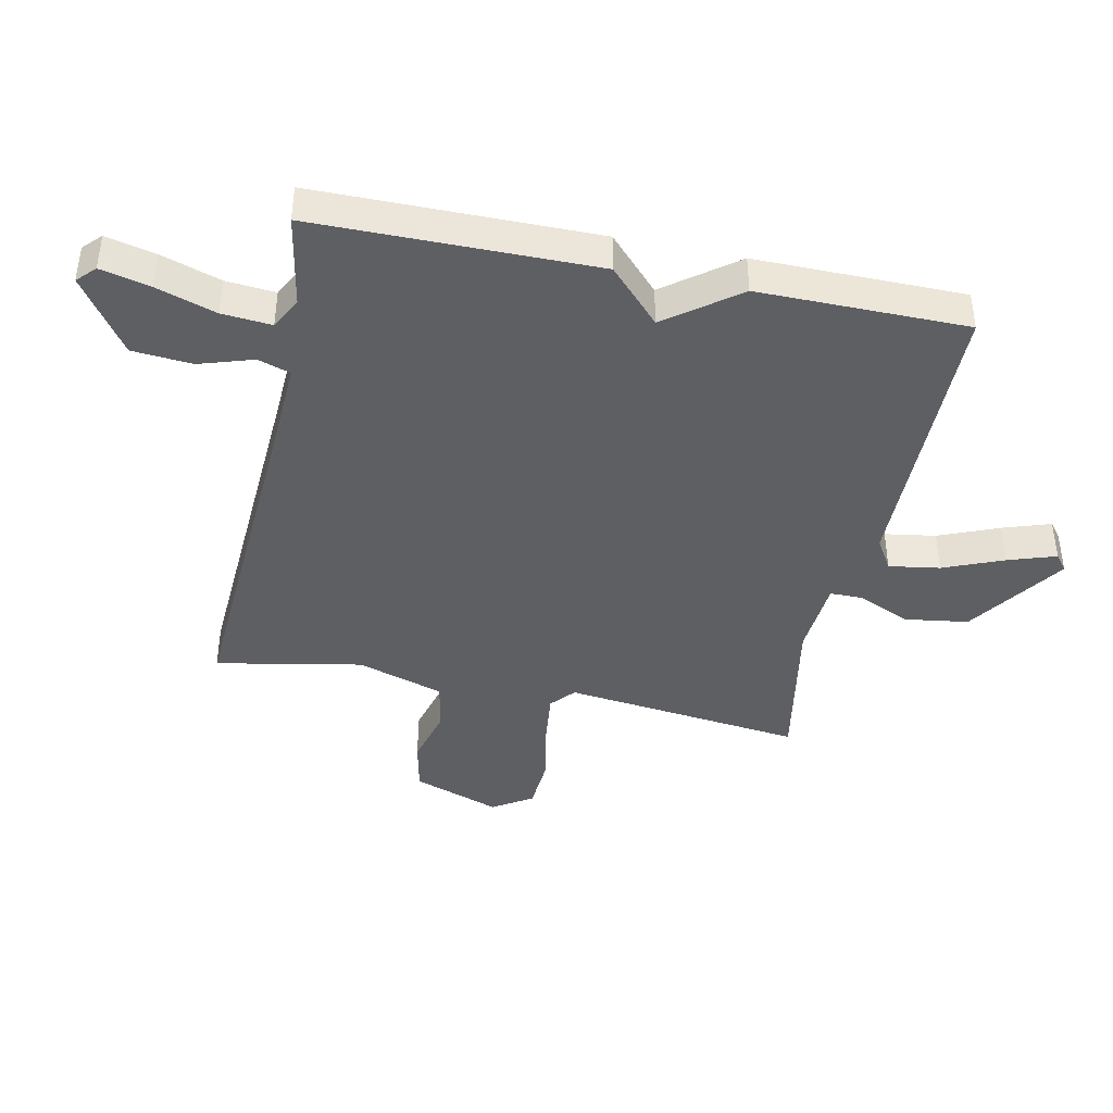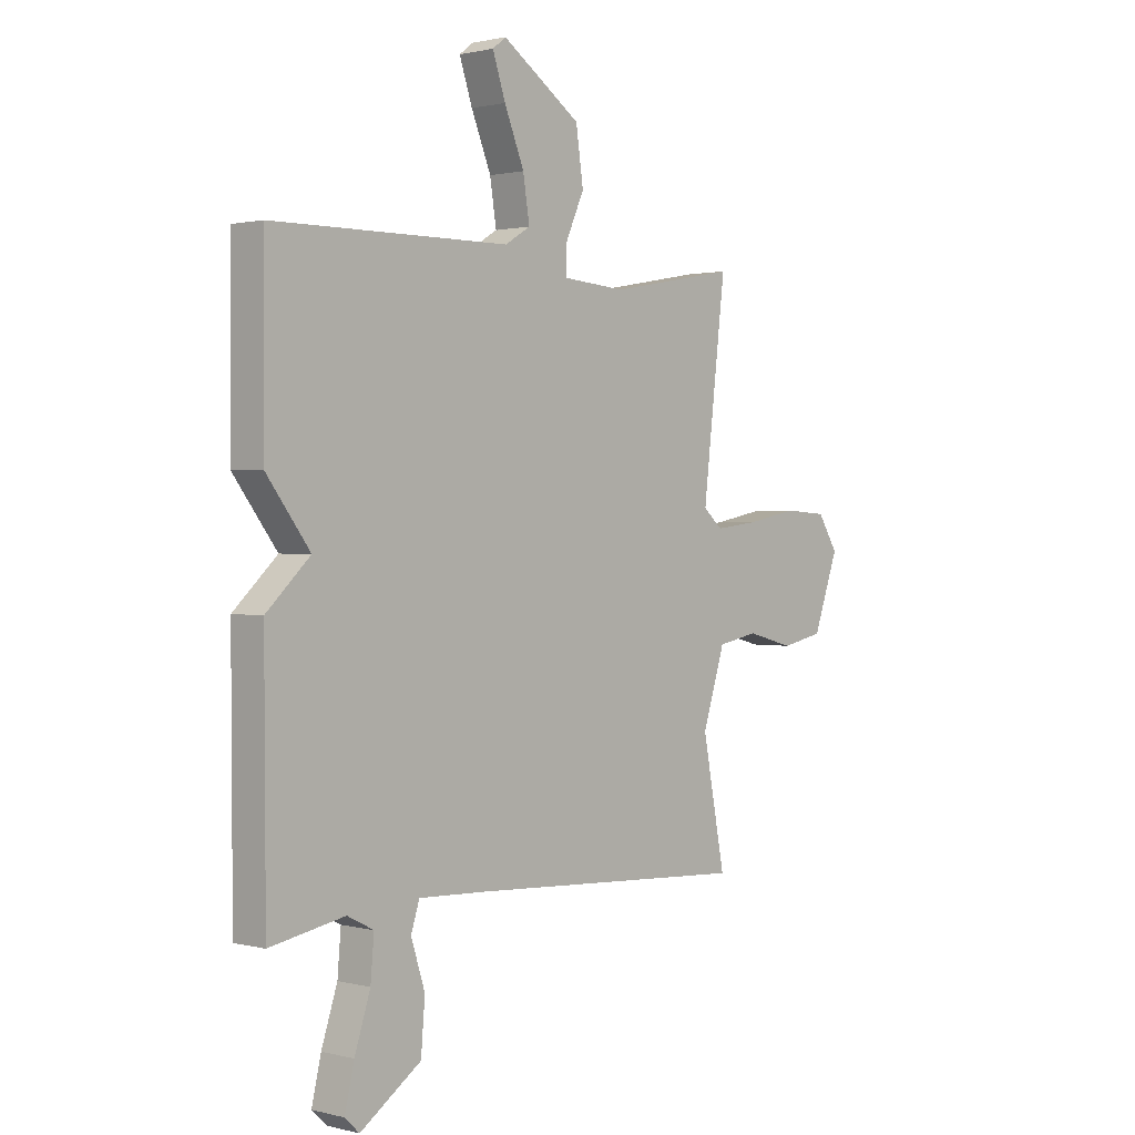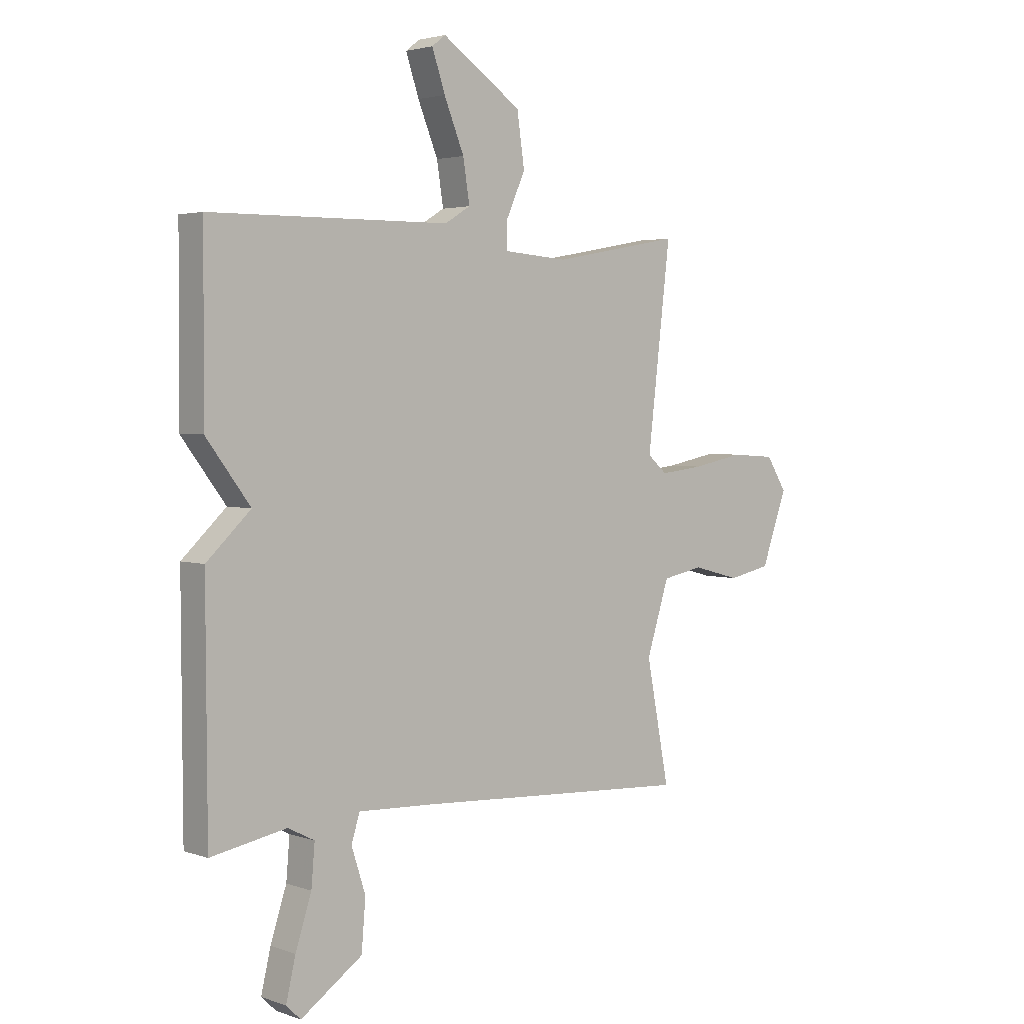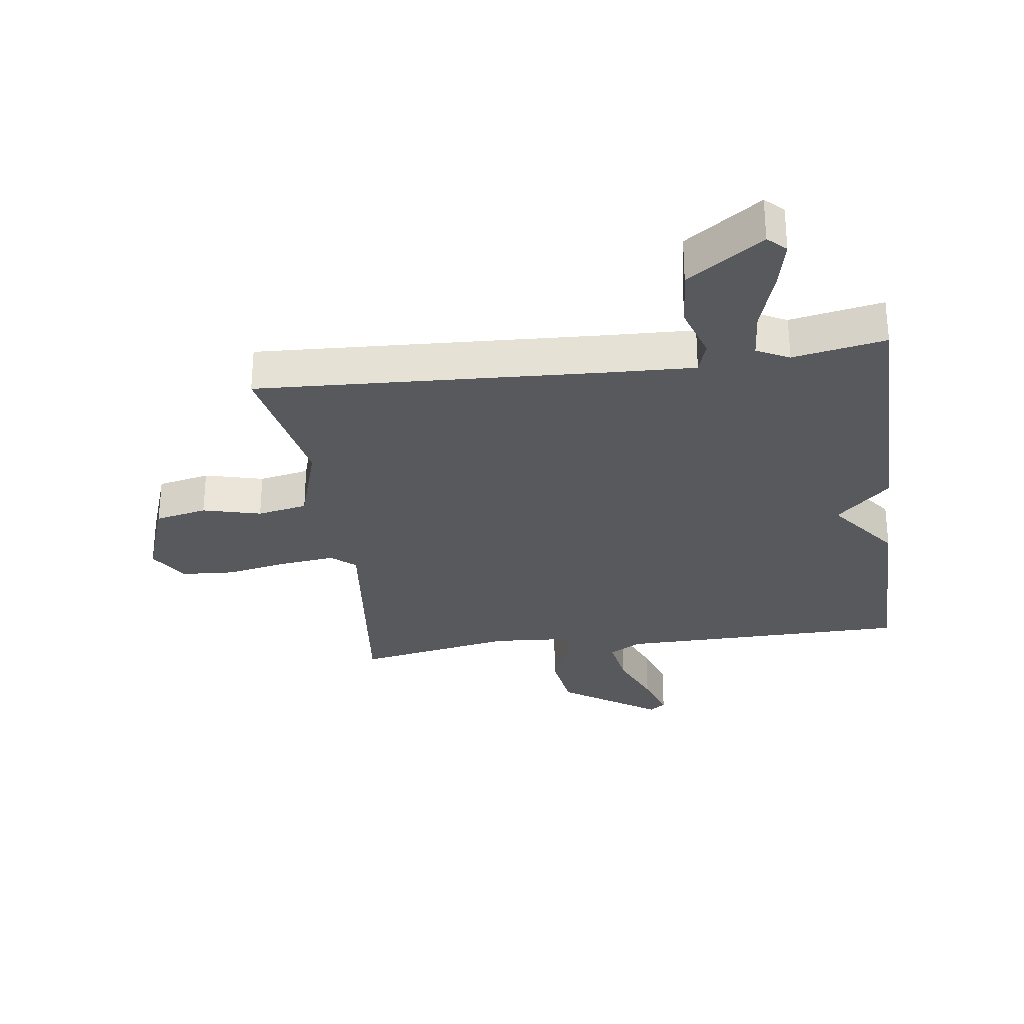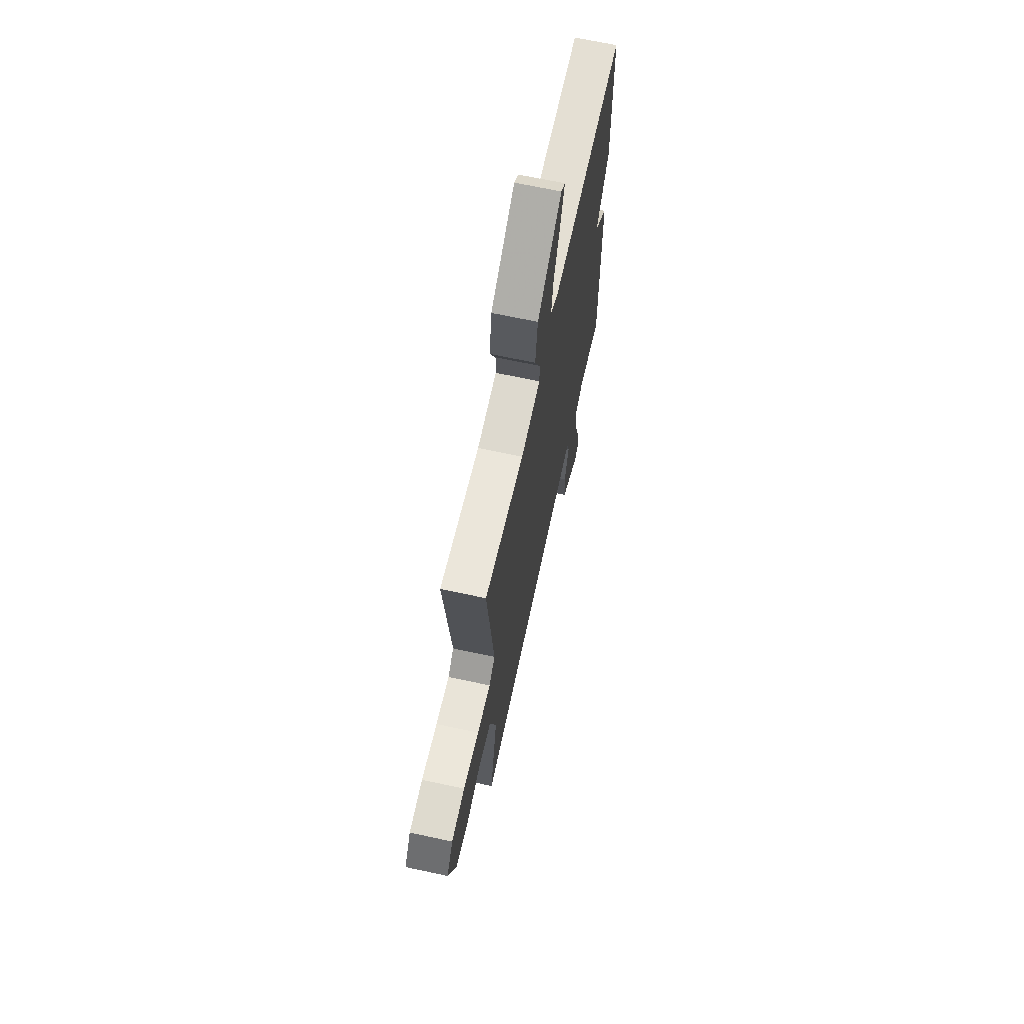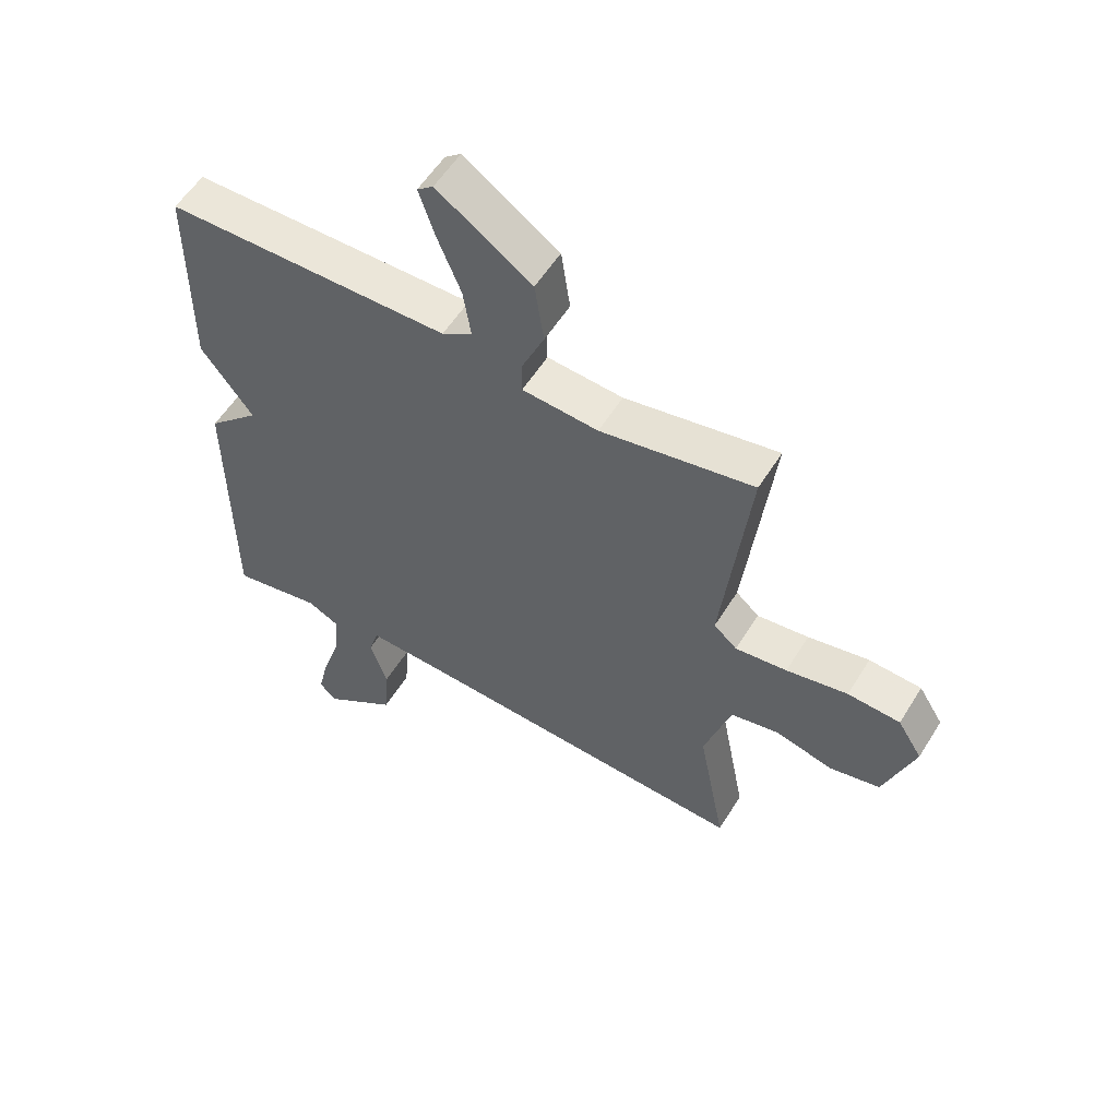
<metadata>
{"format":"obj","ext":"obj","renderer":"f3d","projection":"perspective","resolution":1024,"background":"white","views":[{"elev":-41.5,"azim":-101.8,"up":"+Y"},{"elev":1.2,"azim":-47.7,"up":"+Z"},{"elev":3.2,"azim":-40.8,"up":"+Z"},{"elev":-29.3,"azim":-172.0,"up":"+Y"},{"elev":67.1,"azim":102.2,"up":"+Z"},{"elev":55.9,"azim":31.4,"up":"+Z"}]}
</metadata>
<code>
v 0.5 0.07 0.5
v 0.454 0.07 0.108
v 0.493 0.07 0.074
v 0.58 0.07 0.084
v 0.683 0.07 0.104
v 0.771 0.07 0.098
v 0.812 0.07 0.033
v 0.761 0.07 -0.11
v 0.676 0.07 -0.128
v 0.581 0.07 -0.103
v 0.499 0.07 -0.119
v 0.454 0.07 -0.261
v 0.5 0.07 -0.5
v -0.063 0.07 -0.469
v -0.205 0.07 -0.463
v -0.222 0.07 -0.516
v -0.194 0.07 -0.604
v -0.202 0.07 -0.702
v -0.325 0.07 -0.787
v -0.354 0.07 -0.759
v -0.335 0.07 -0.678
v -0.303 0.07 -0.58
v -0.296 0.07 -0.499
v -0.349 0.07 -0.472
v -0.5 0.07 -0.5
v -0.502 0.07 -0.041
v -0.414 0.07 0.042
v -0.502 0.07 0.159
v -0.5 0.07 0.5
v -0.021 0.07 0.504
v 0.03 0.07 0.535
v 0.017 0.07 0.618
v -0.023 0.07 0.716
v -0.049 0.07 0.794
v -0.022 0.07 0.815
v 0.137 0.07 0.706
v 0.152 0.07 0.602
v 0.114 0.07 0.517
v 0.114 0.07 0.463
v 0.242 0.07 0.453
v 0.5 0 0.5
v 0.454 0 0.108
v 0.493 0 0.074
v 0.58 0 0.084
v 0.683 0 0.104
v 0.771 0 0.098
v 0.812 0 0.033
v 0.761 0 -0.11
v 0.676 0 -0.128
v 0.581 0 -0.103
v 0.499 0 -0.119
v 0.454 0 -0.261
v 0.5 0 -0.5
v -0.063 0 -0.469
v -0.205 0 -0.463
v -0.222 0 -0.516
v -0.194 0 -0.604
v -0.202 0 -0.702
v -0.325 0 -0.787
v -0.354 0 -0.759
v -0.335 0 -0.678
v -0.303 0 -0.58
v -0.296 0 -0.499
v -0.349 0 -0.472
v -0.5 0 -0.5
v -0.502 0 -0.041
v -0.414 0 0.042
v -0.502 0 0.159
v -0.5 0 0.5
v -0.021 0 0.504
v 0.03 0 0.535
v 0.017 0 0.618
v -0.023 0 0.716
v -0.049 0 0.794
v -0.022 0 0.815
v 0.137 0 0.706
v 0.152 0 0.602
v 0.114 0 0.517
v 0.114 0 0.463
v 0.242 0 0.453
f 36 37 38
f 35 36 38
f 34 35 38
f 33 34 38
f 32 33 38
f 31 32 38 39
f 30 31 39
f 29 30 39
f 28 29 39
f 27 28 39
f 27 39 40
f 26 27 40
f 25 26 40
f 24 25 40
f 20 21 22
f 19 20 22
f 18 19 22
f 17 18 22
f 16 17 22
f 15 16 22 23
f 12 13 14
f 11 12 14 15
f 8 9 10
f 7 8 10
f 6 7 10
f 5 6 10
f 4 5 10
f 3 4 10 11
f 15 23 24
f 11 15 24
f 3 11 24
f 2 3 24
f 1 2 24 40
f 78 77 76
f 78 76 75
f 78 75 74
f 78 74 73
f 78 73 72
f 79 78 72 71
f 79 71 70
f 79 70 69
f 79 69 68
f 79 68 67
f 80 79 67
f 80 67 66
f 80 66 65
f 80 65 64
f 62 61 60
f 62 60 59
f 62 59 58
f 62 58 57
f 62 57 56
f 63 62 56 55
f 54 53 52
f 55 54 52 51
f 50 49 48
f 50 48 47
f 50 47 46
f 50 46 45
f 50 45 44
f 51 50 44 43
f 64 63 55
f 64 55 51
f 64 51 43
f 64 43 42
f 80 64 42 41
f 1 41 42 2
f 2 42 43 3
f 3 43 44 4
f 4 44 45 5
f 5 45 46 6
f 6 46 47 7
f 7 47 48 8
f 8 48 49 9
f 9 49 50 10
f 10 50 51 11
f 11 51 52 12
f 12 52 53 13
f 13 53 54 14
f 14 54 55 15
f 15 55 56 16
f 16 56 57 17
f 17 57 58 18
f 18 58 59 19
f 19 59 60 20
f 20 60 61 21
f 21 61 62 22
f 22 62 63 23
f 23 63 64 24
f 24 64 65 25
f 25 65 66 26
f 26 66 67 27
f 27 67 68 28
f 28 68 69 29
f 29 69 70 30
f 30 70 71 31
f 31 71 72 32
f 32 72 73 33
f 33 73 74 34
f 34 74 75 35
f 35 75 76 36
f 36 76 77 37
f 37 77 78 38
f 38 78 79 39
f 39 79 80 40
f 40 80 41 1

</code>
